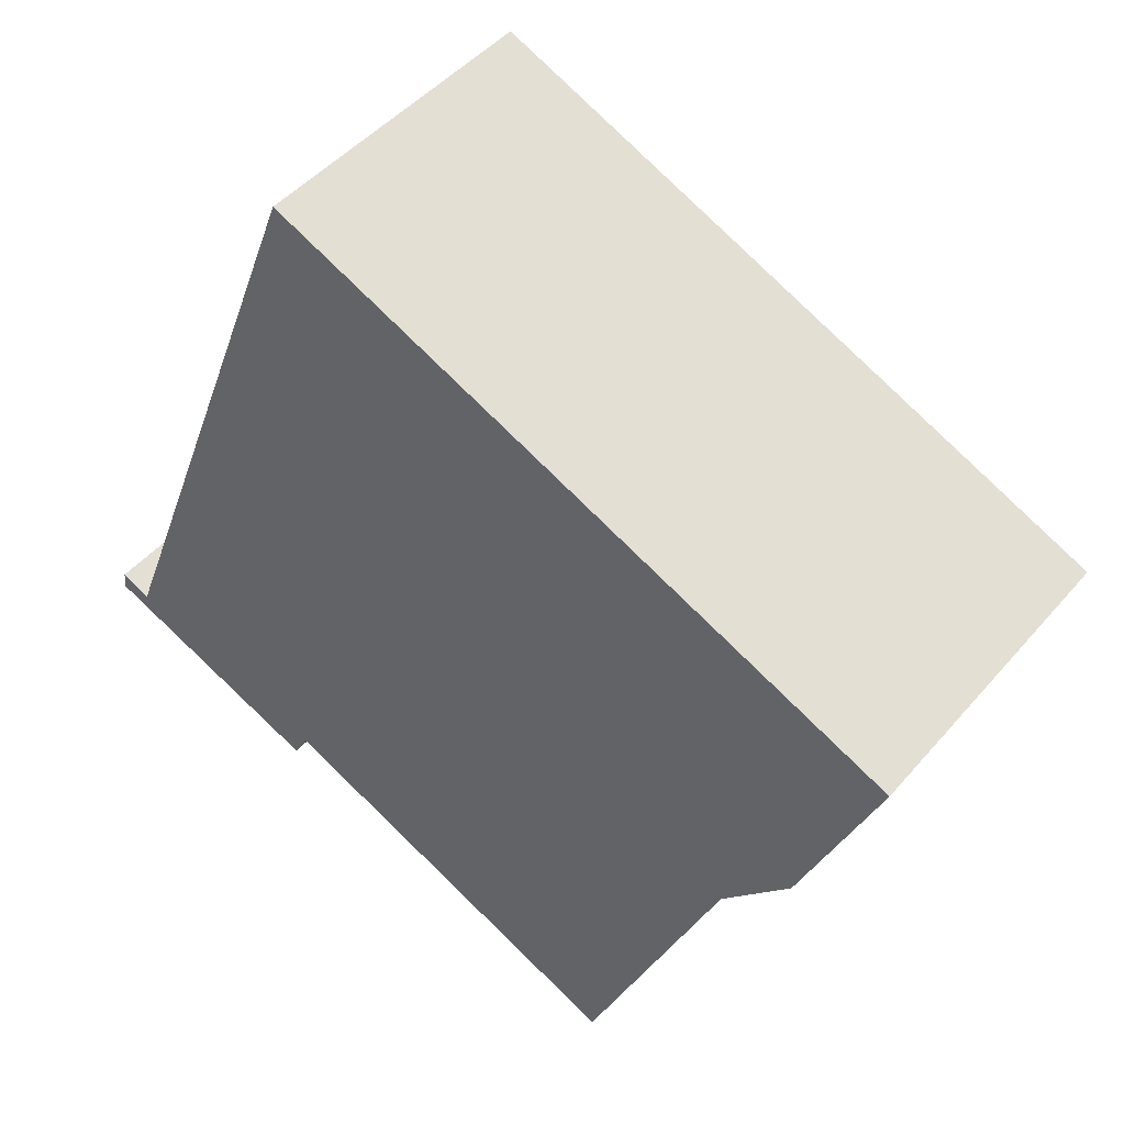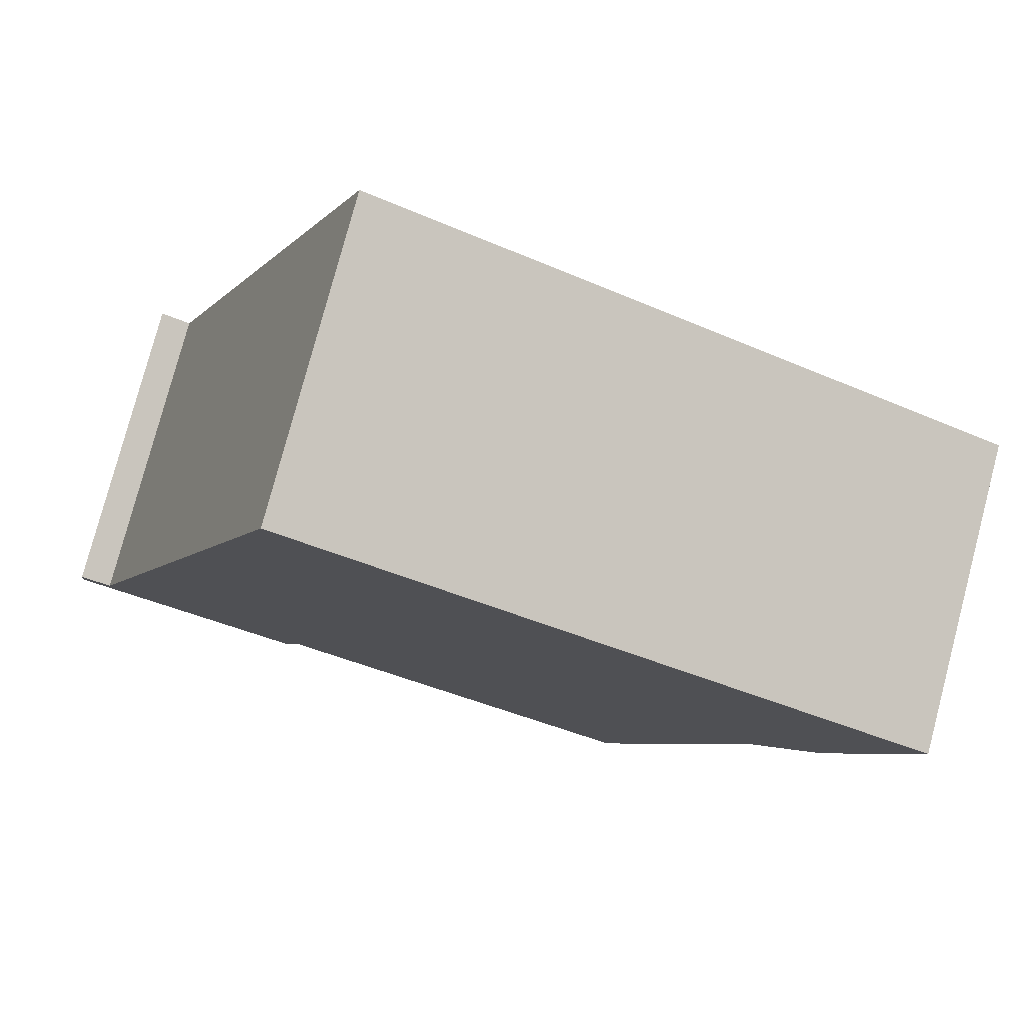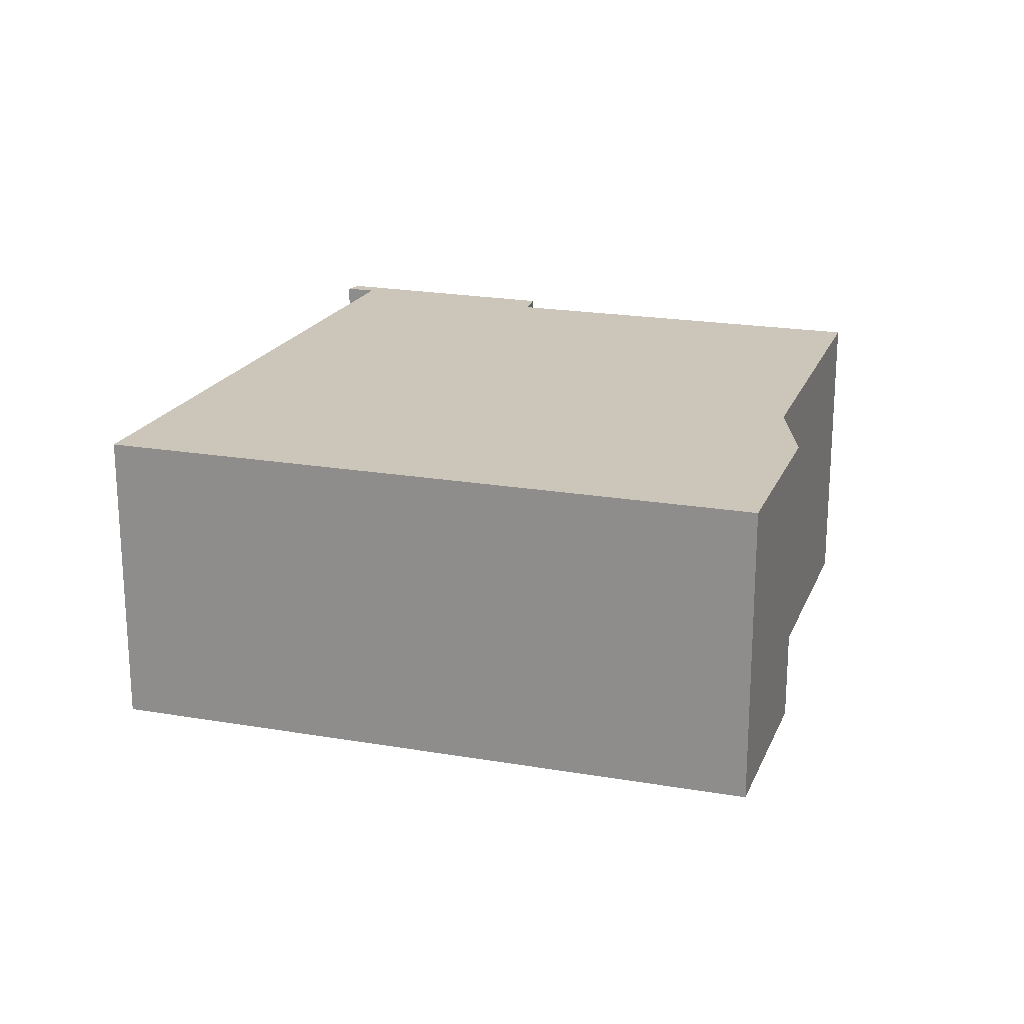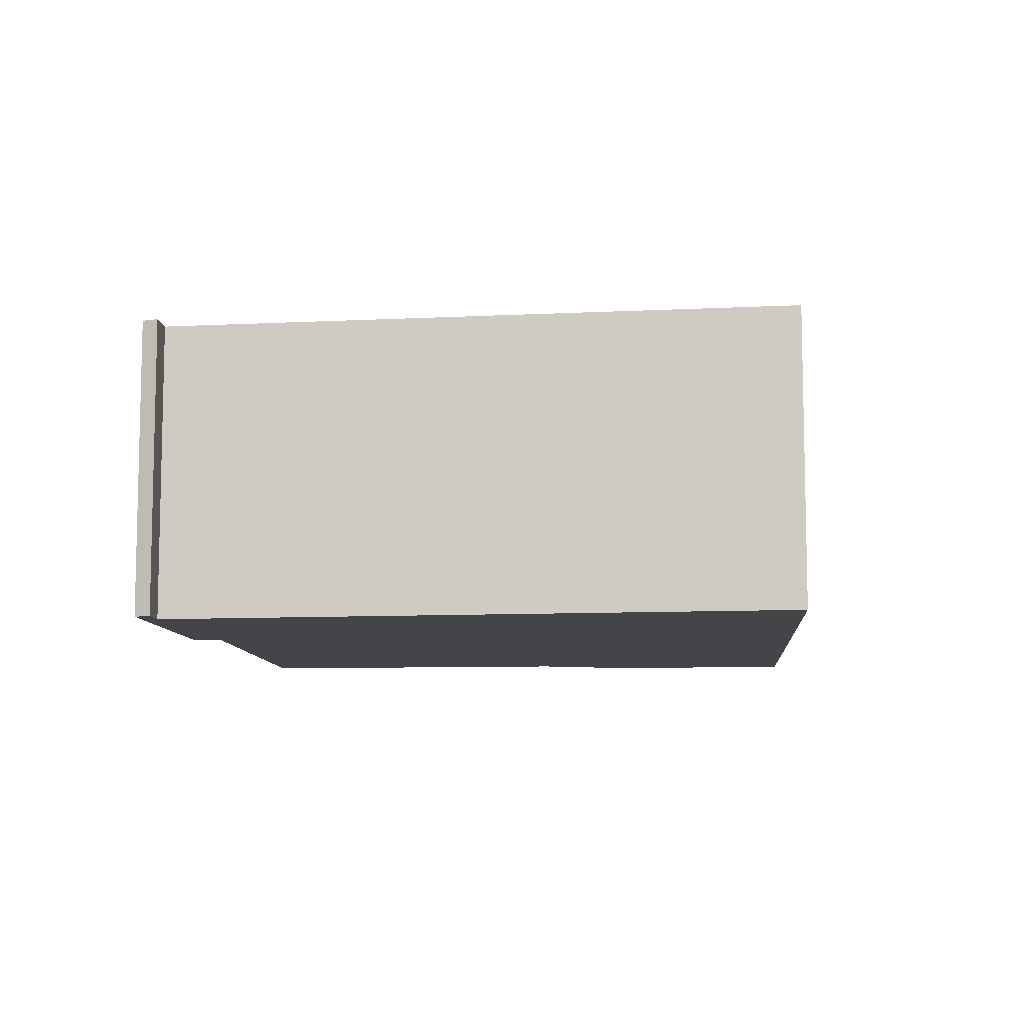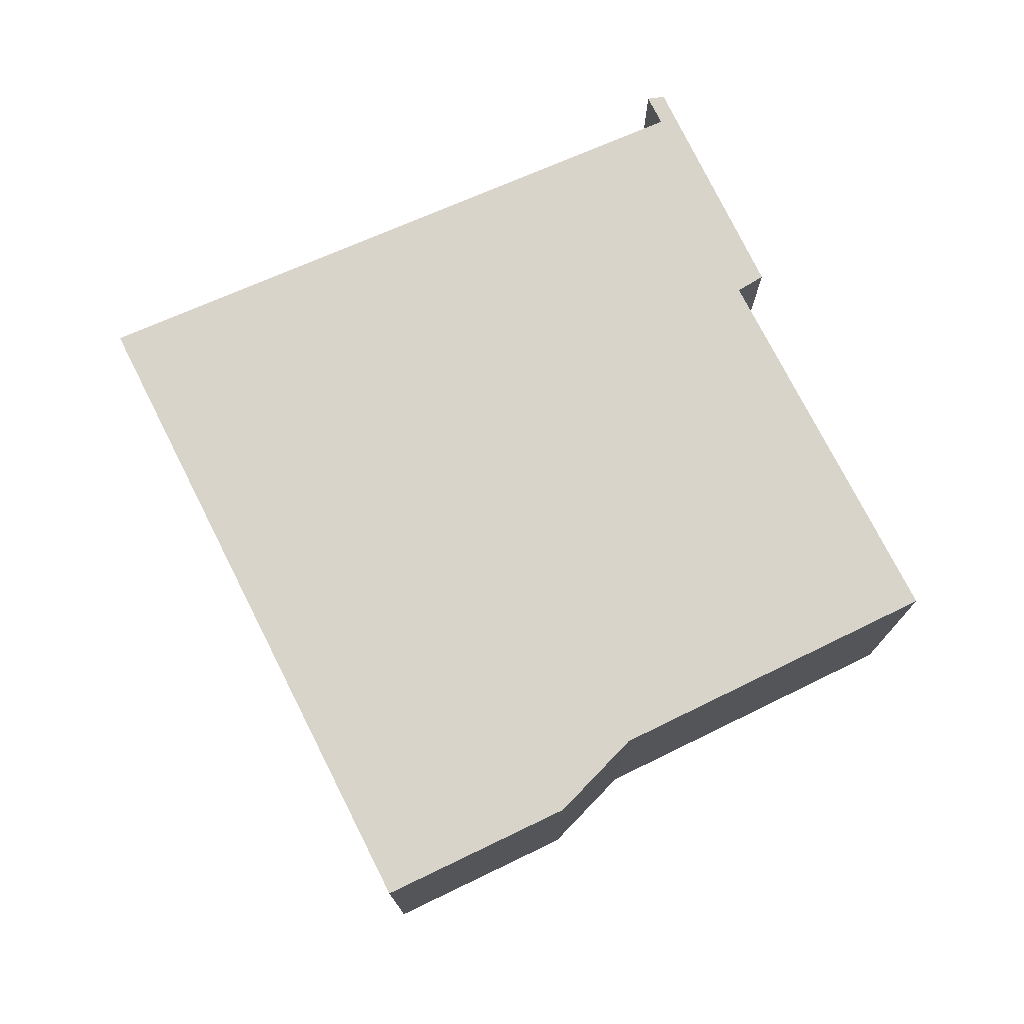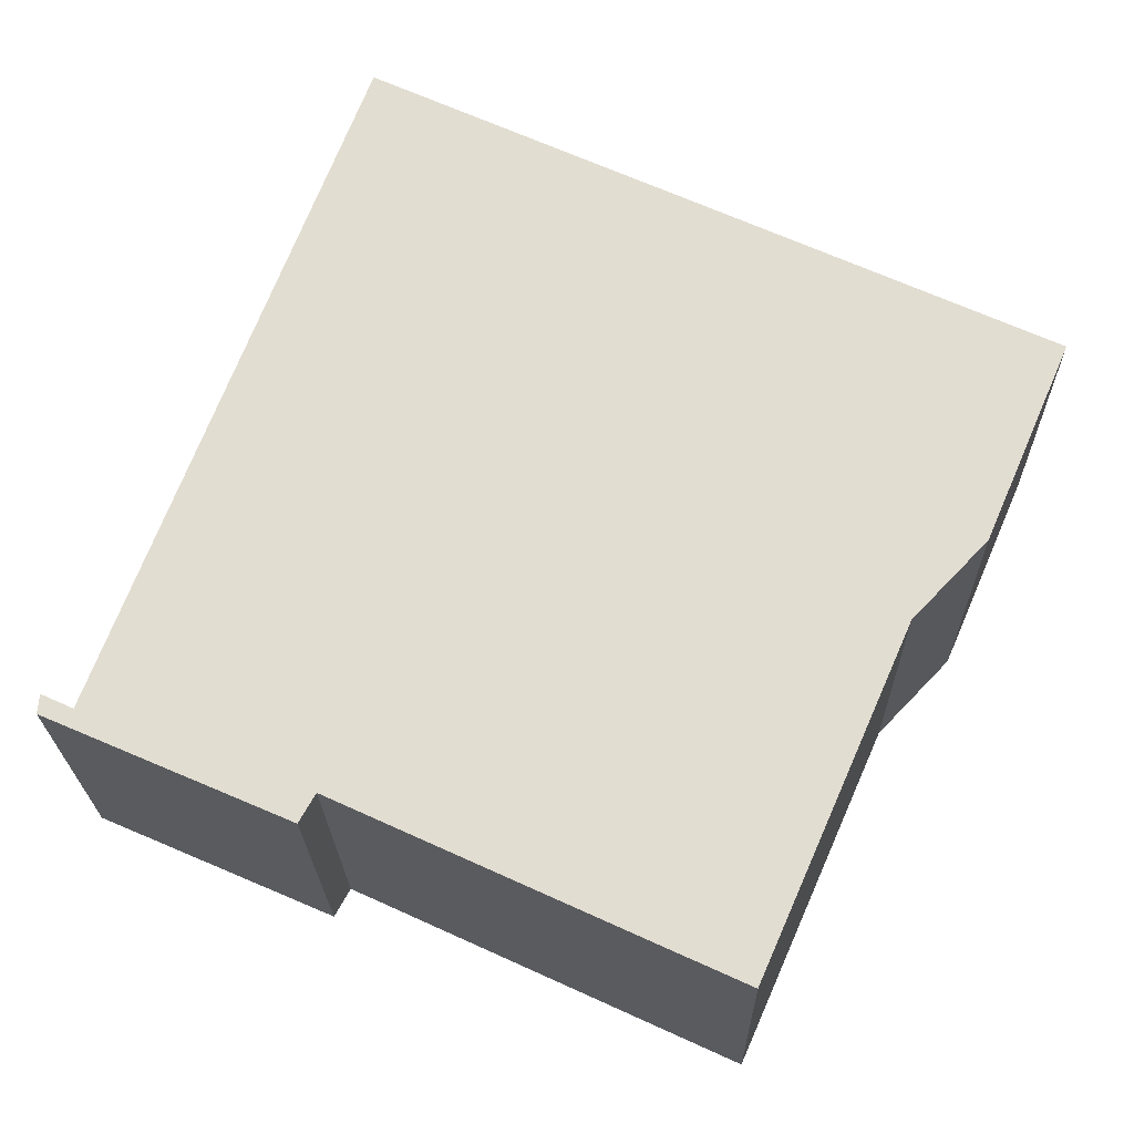
<metadata>
{"format":"obj","ext":"obj","renderer":"f3d","projection":"perspective","resolution":1024,"background":"white","views":[{"elev":46.2,"azim":37.8,"up":"+Z"},{"elev":78.2,"azim":14.8,"up":"+Z"},{"elev":21.0,"azim":41.6,"up":"+Y"},{"elev":-8.9,"azim":-61.2,"up":"+Y"},{"elev":75.3,"azim":87.7,"up":"+Y"},{"elev":-21.8,"azim":1.0,"up":"+Z"}]}
</metadata>
<code>
v  2.488 3.205 -0.734
v  7.708 3.205 0.834
v  6.261 3.205 -2.469
v  0 3.205 1.963e-16
v  0.323 3.205 0.048
v  2.332 3.205 -1.011
v  0.018 3.205 0.186
v  9.259 3.205 3.512
v  8.432 3.205 1.592
v  2.79 3.205 6.466
v  8.432 -9.748e-17 1.592
v  7.708 -5.107e-17 0.834
v  6.261 1.512e-16 -2.469
v  2.488 4.494e-17 -0.734
v  2.332 6.191e-17 -1.011
v  9.259 -2.15e-16 3.512
v  0 0 0
v  0.018 -1.139e-17 0.186
v  0.323 -2.939e-18 0.048
v  2.79 -3.959e-16 6.466
g defaultobject
f 1 2 3
f 4 5 6
f 5 4 7
f 2 8 9
f 8 2 10
f 10 2 1
f 10 1 6
f 10 6 5
f 11 2 9
f 2 11 12
f 12 3 2
f 3 12 13
f 14 6 1
f 6 14 15
f 16 9 8
f 9 16 11
f 13 1 3
f 1 13 14
f 15 4 6
f 4 15 17
f 17 7 4
f 7 17 18
f 19 10 5
f 10 19 20
f 18 5 7
f 5 18 19
f 20 8 10
f 8 20 16
f 15 18 17
f 18 15 19
f 19 15 20
f 20 15 14
f 20 14 13
f 20 13 12
f 20 12 16
f 16 12 11

</code>
